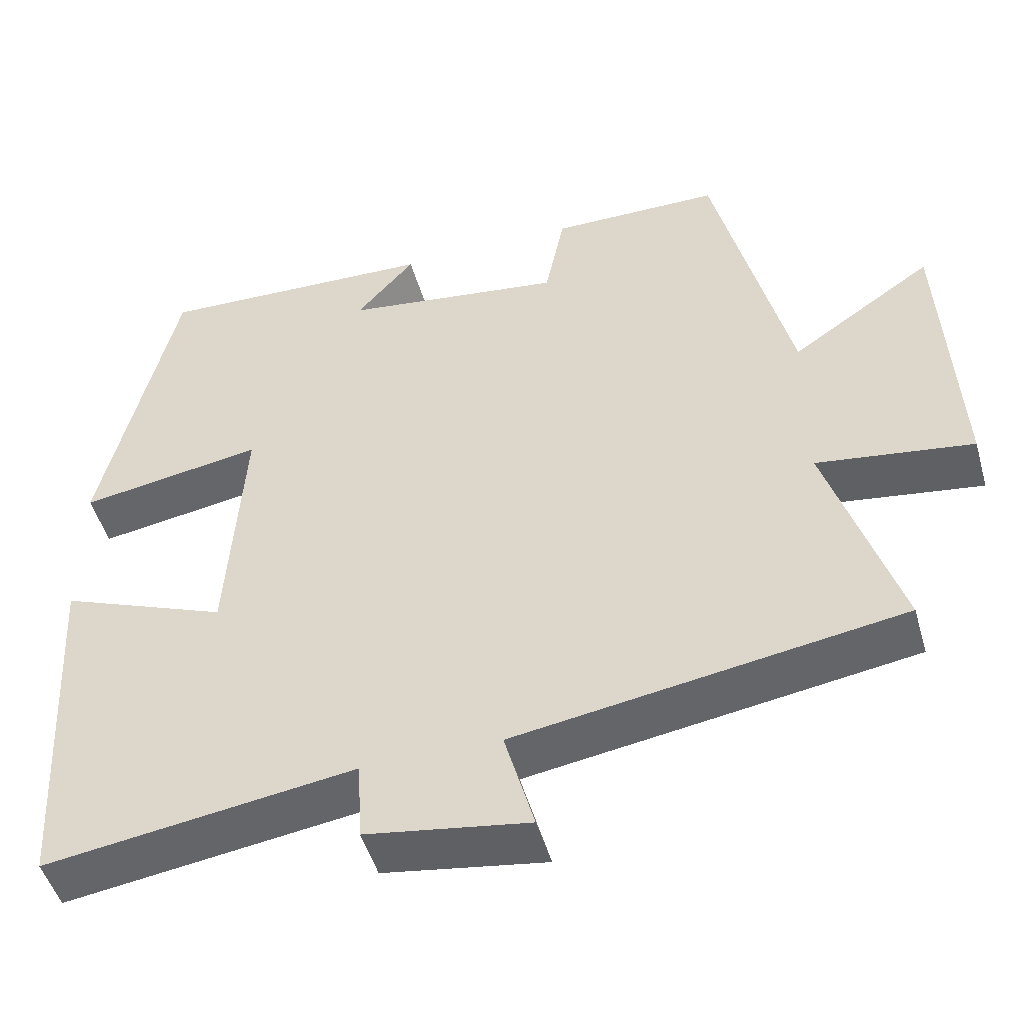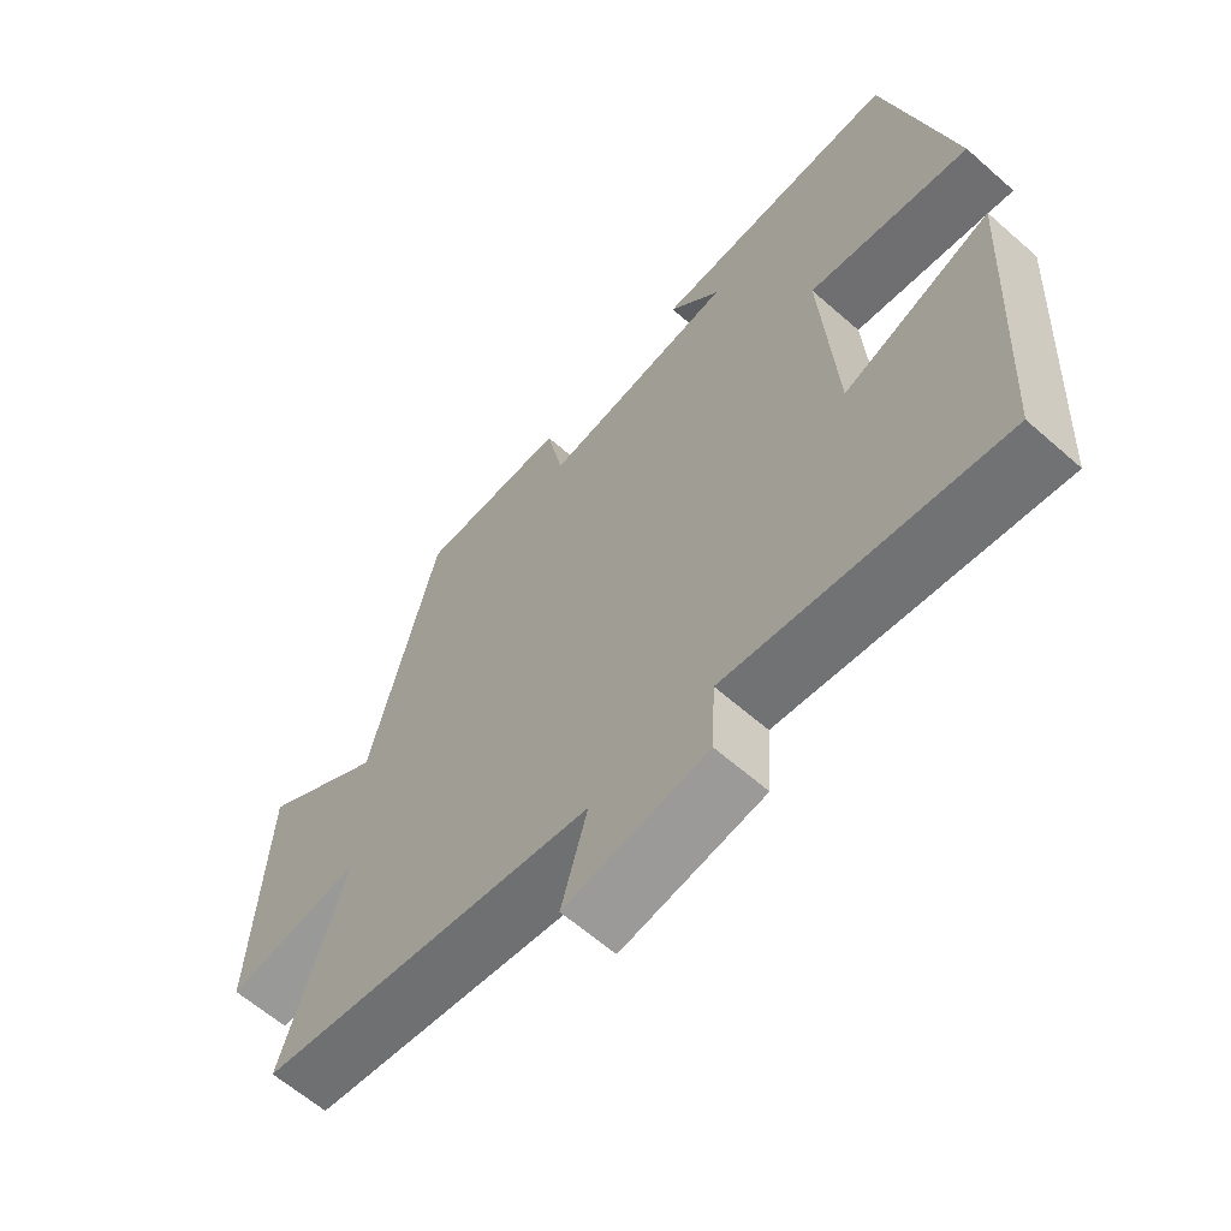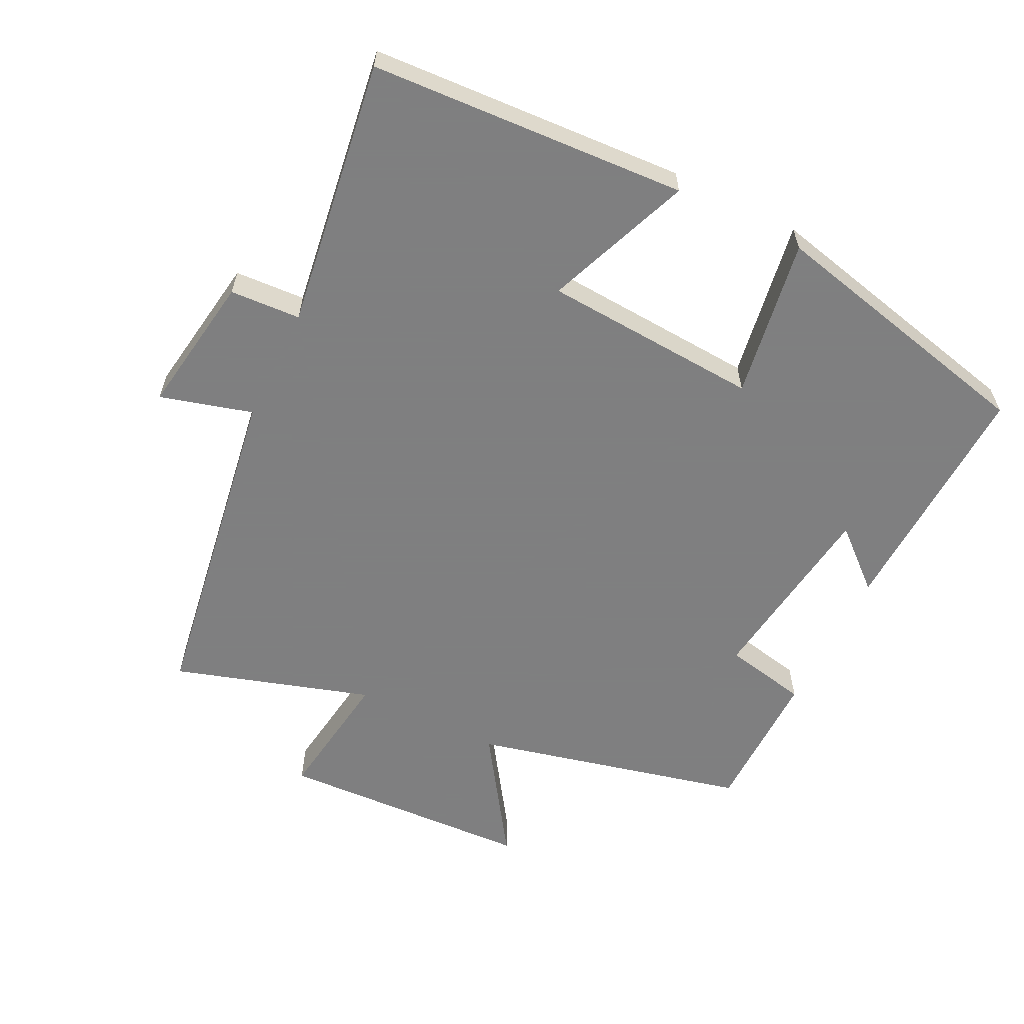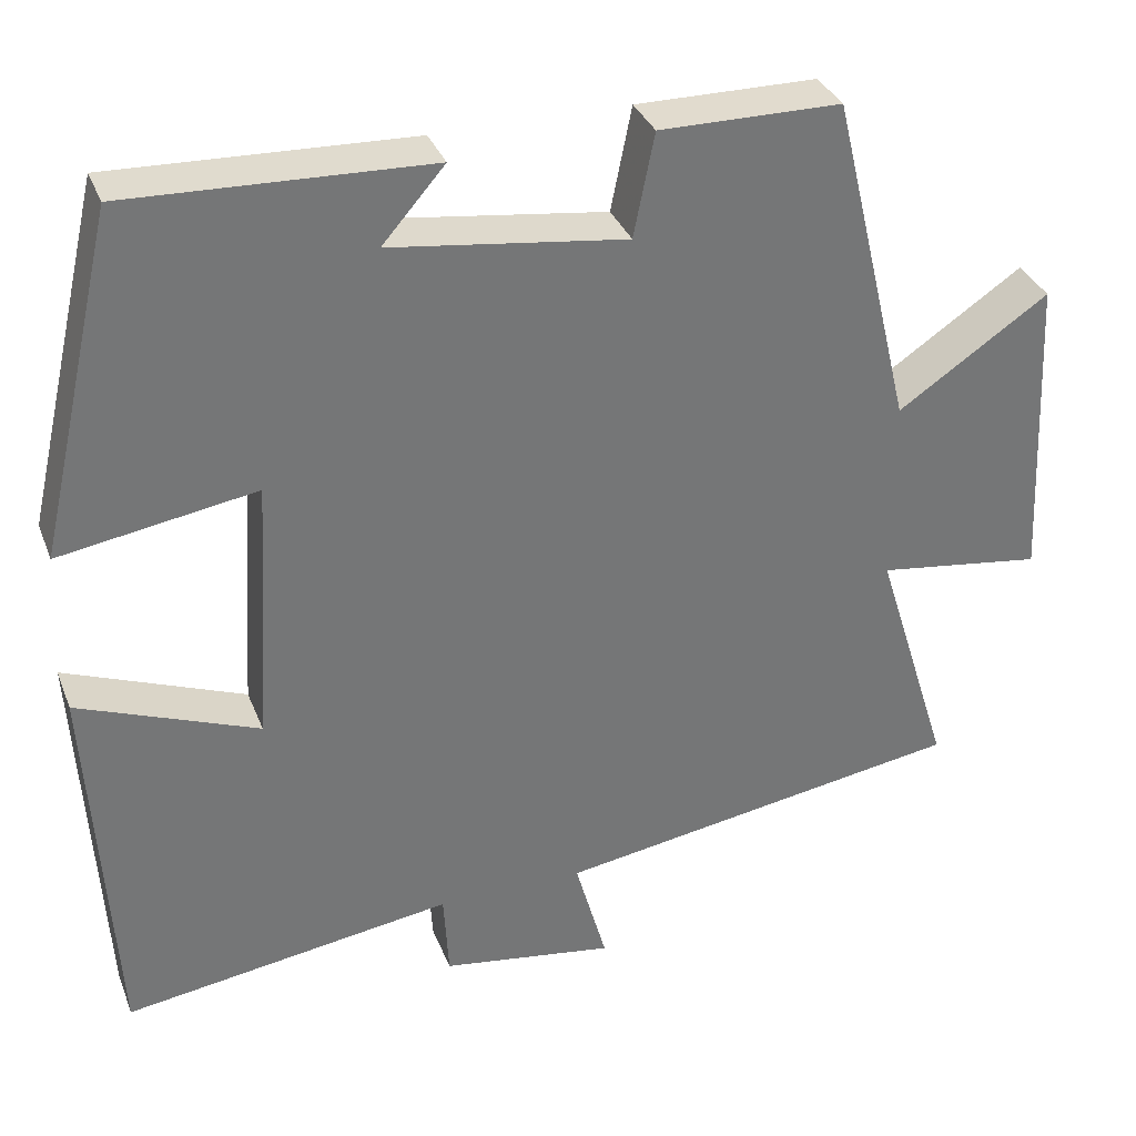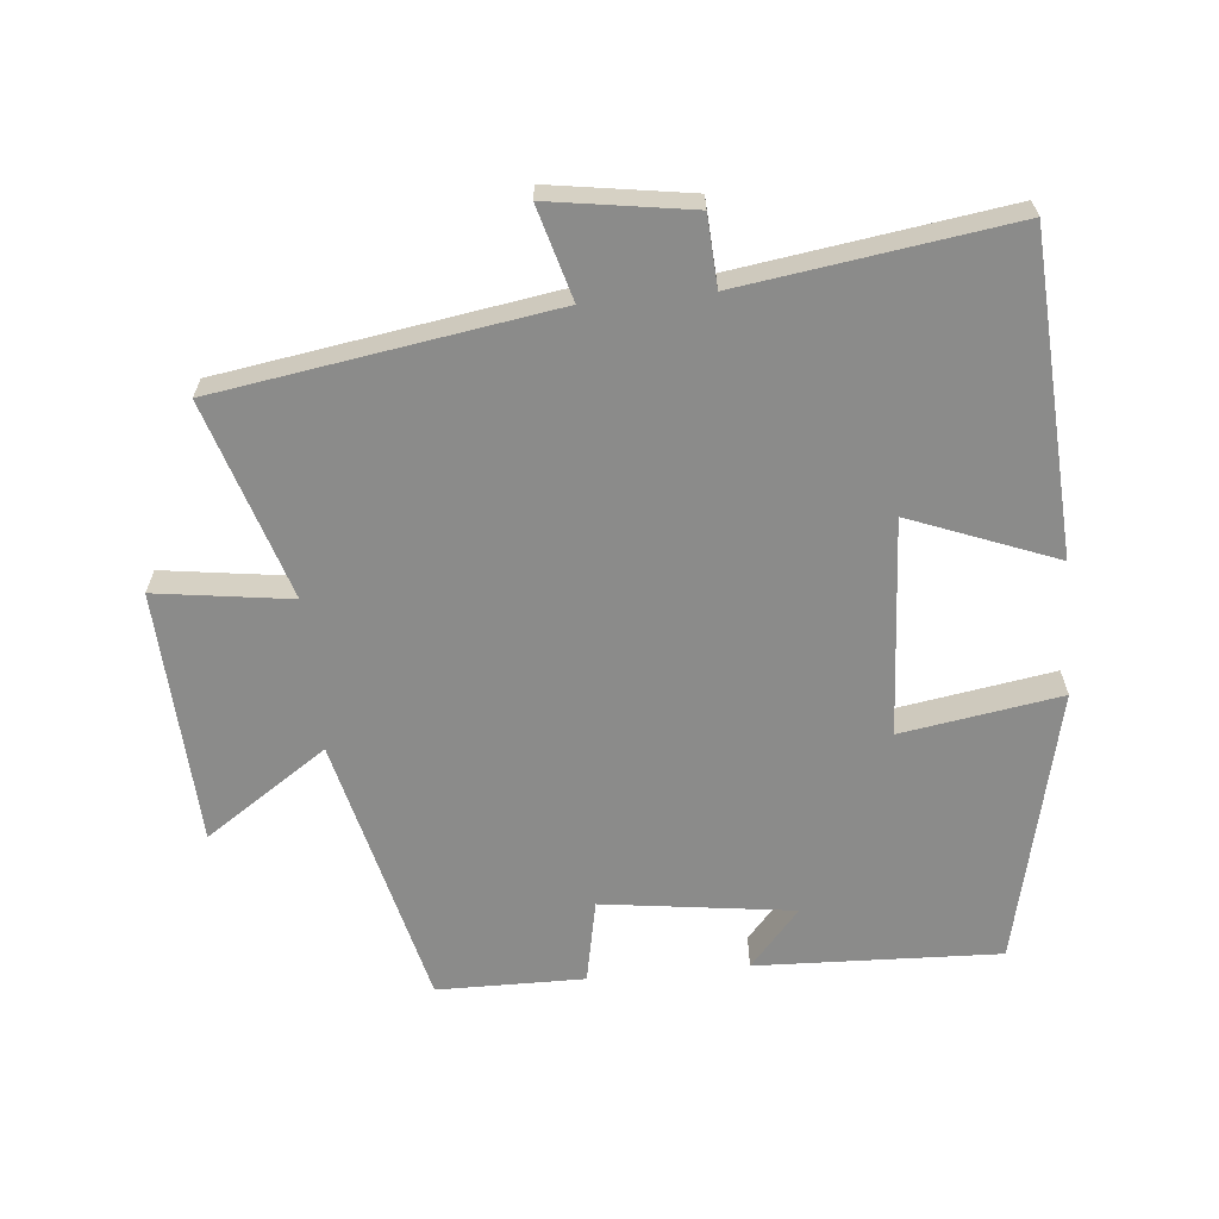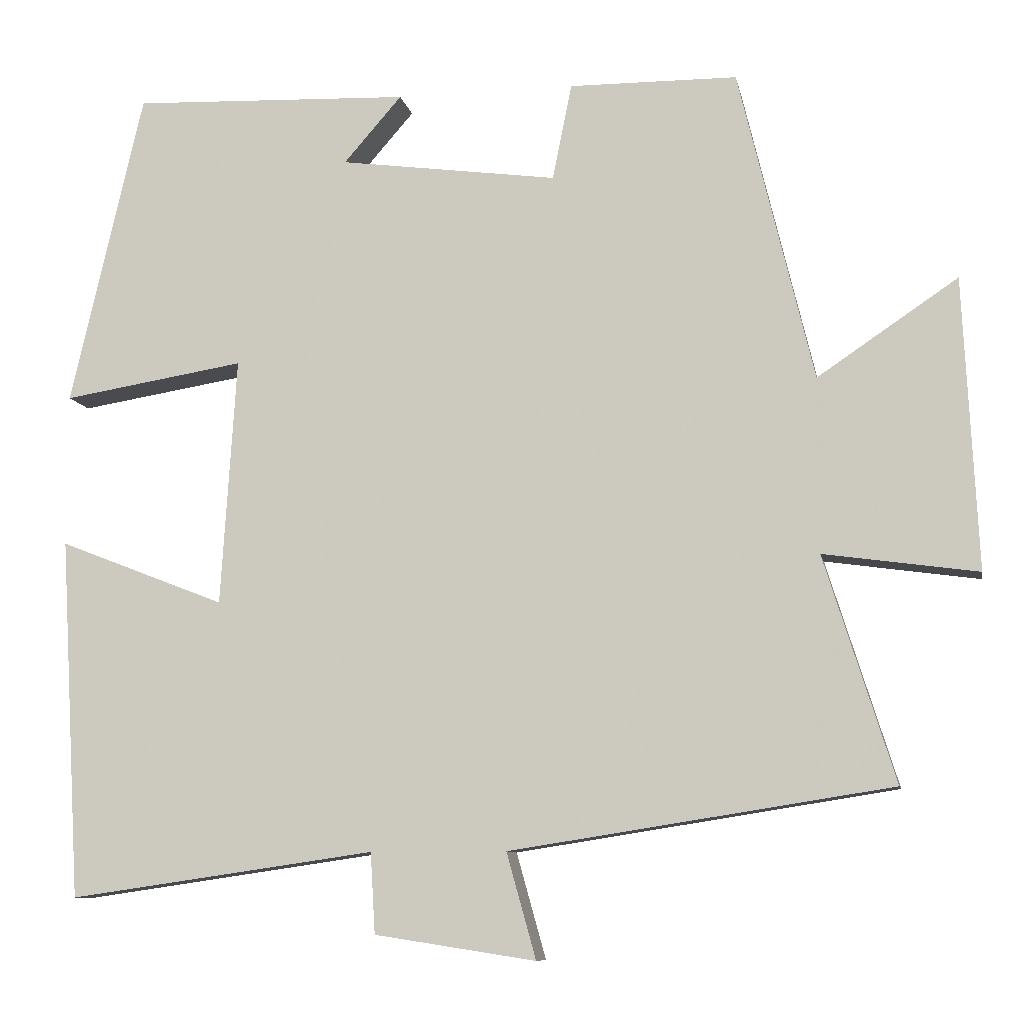
<metadata>
{"format":"obj","ext":"obj","renderer":"f3d","projection":"perspective","resolution":1024,"background":"white","views":[{"elev":-48.7,"azim":15.9,"up":"+Z"},{"elev":-62.4,"azim":-131.7,"up":"+Z"},{"elev":-59.9,"azim":-116.3,"up":"+Y"},{"elev":33.9,"azim":-19.5,"up":"+Z"},{"elev":-63.7,"azim":-174.5,"up":"+Y"},{"elev":-9.2,"azim":10.9,"up":"+Z"}]}
</metadata>
<code>
v -0.406 0.07 0.514
v -0.046 0.07 0.5
v -0.121 0.07 0.414
v 0.161 0.07 0.376
v 0.186 0.07 0.5
v 0.403 0.07 0.498
v 0.5 0.07 0.094
v 0.681 0.07 0.216
v 0.699 0.07 -0.16
v 0.5 0.07 -0.132
v 0.591 0.07 -0.423
v 0.099 0.07 -0.5
v 0.137 0.07 -0.636
v -0.071 0.07 -0.604
v -0.077 0.07 -0.5
v -0.473 0.07 -0.557
v -0.5 0.07 -0.091
v -0.285 0.07 -0.175
v -0.265 0.07 0.145
v -0.5 0.07 0.107
v -0.406 0 0.514
v -0.046 0 0.5
v -0.121 0 0.414
v 0.161 0 0.376
v 0.186 0 0.5
v 0.403 0 0.498
v 0.5 0 0.094
v 0.681 0 0.216
v 0.699 0 -0.16
v 0.5 0 -0.132
v 0.591 0 -0.423
v 0.099 0 -0.5
v 0.137 0 -0.636
v -0.071 0 -0.604
v -0.077 0 -0.5
v -0.473 0 -0.557
v -0.5 0 -0.091
v -0.285 0 -0.175
v -0.265 0 0.145
v -0.5 0 0.107
f 19 20 1
f 15 16 17 18
f 15 18 19
f 12 13 14 15
f 10 11 12 15
f 10 15 19
f 7 8 9 10
f 4 5 6 7
f 3 4 7 10
f 1 2 3
f 1 3 10 19
f 21 40 39
f 38 37 36 35
f 39 38 35
f 35 34 33 32
f 35 32 31 30
f 39 35 30
f 30 29 28 27
f 27 26 25 24
f 30 27 24 23
f 23 22 21
f 39 30 23 21
f 1 21 22 2
f 2 22 23 3
f 3 23 24 4
f 4 24 25 5
f 5 25 26 6
f 6 26 27 7
f 7 27 28 8
f 8 28 29 9
f 9 29 30 10
f 10 30 31 11
f 11 31 32 12
f 12 32 33 13
f 13 33 34 14
f 14 34 35 15
f 15 35 36 16
f 16 36 37 17
f 17 37 38 18
f 18 38 39 19
f 19 39 40 20
f 20 40 21 1

</code>
